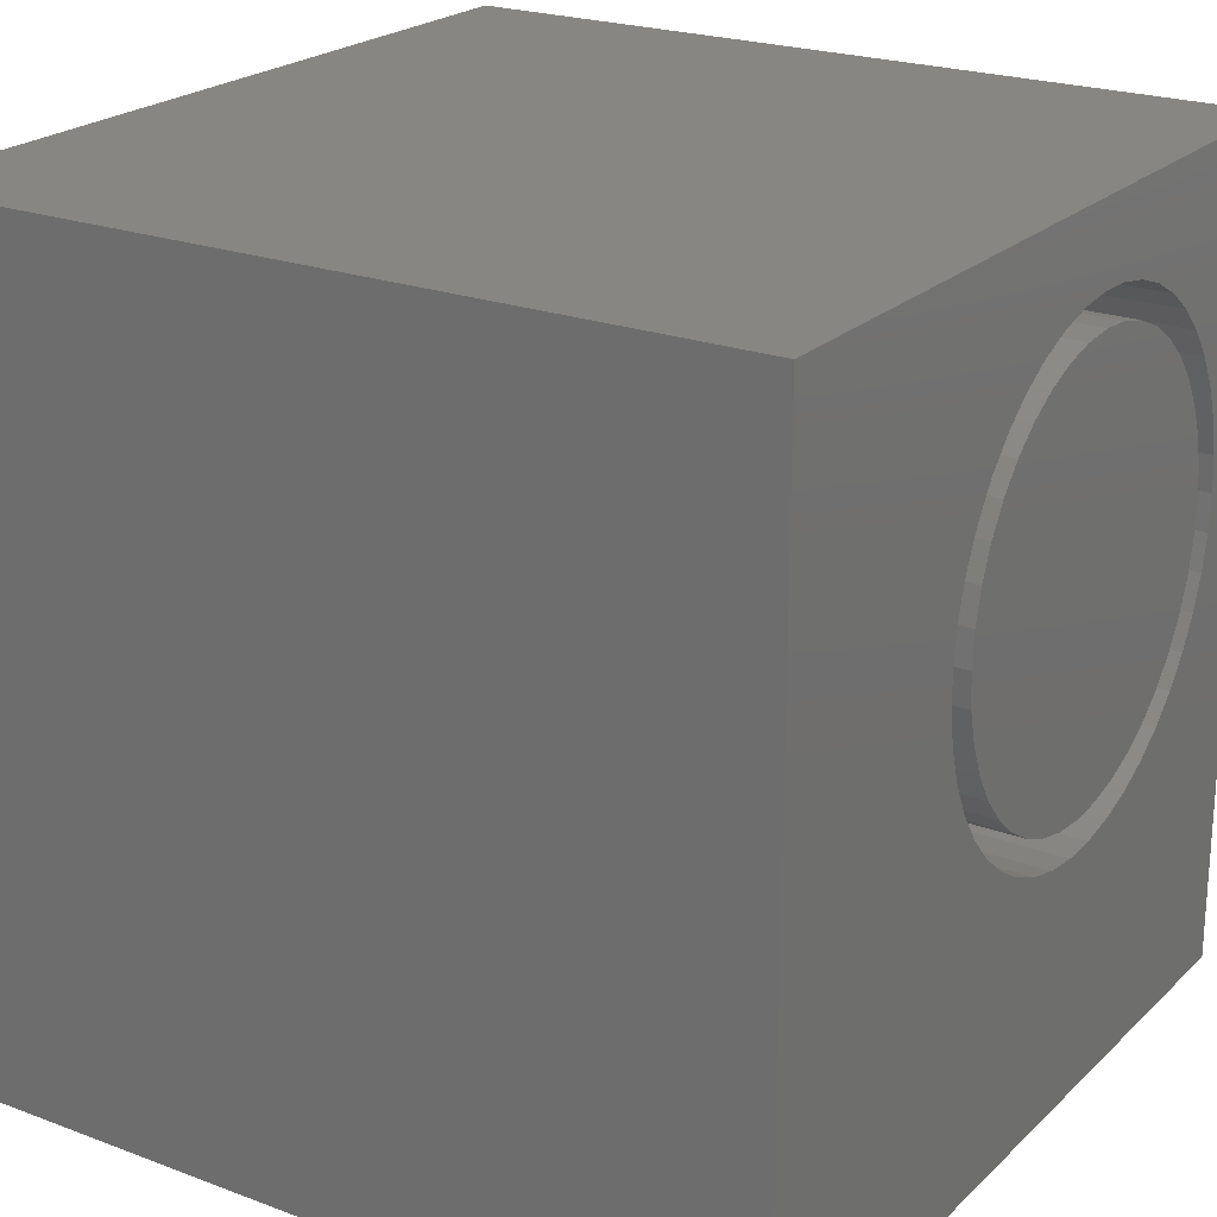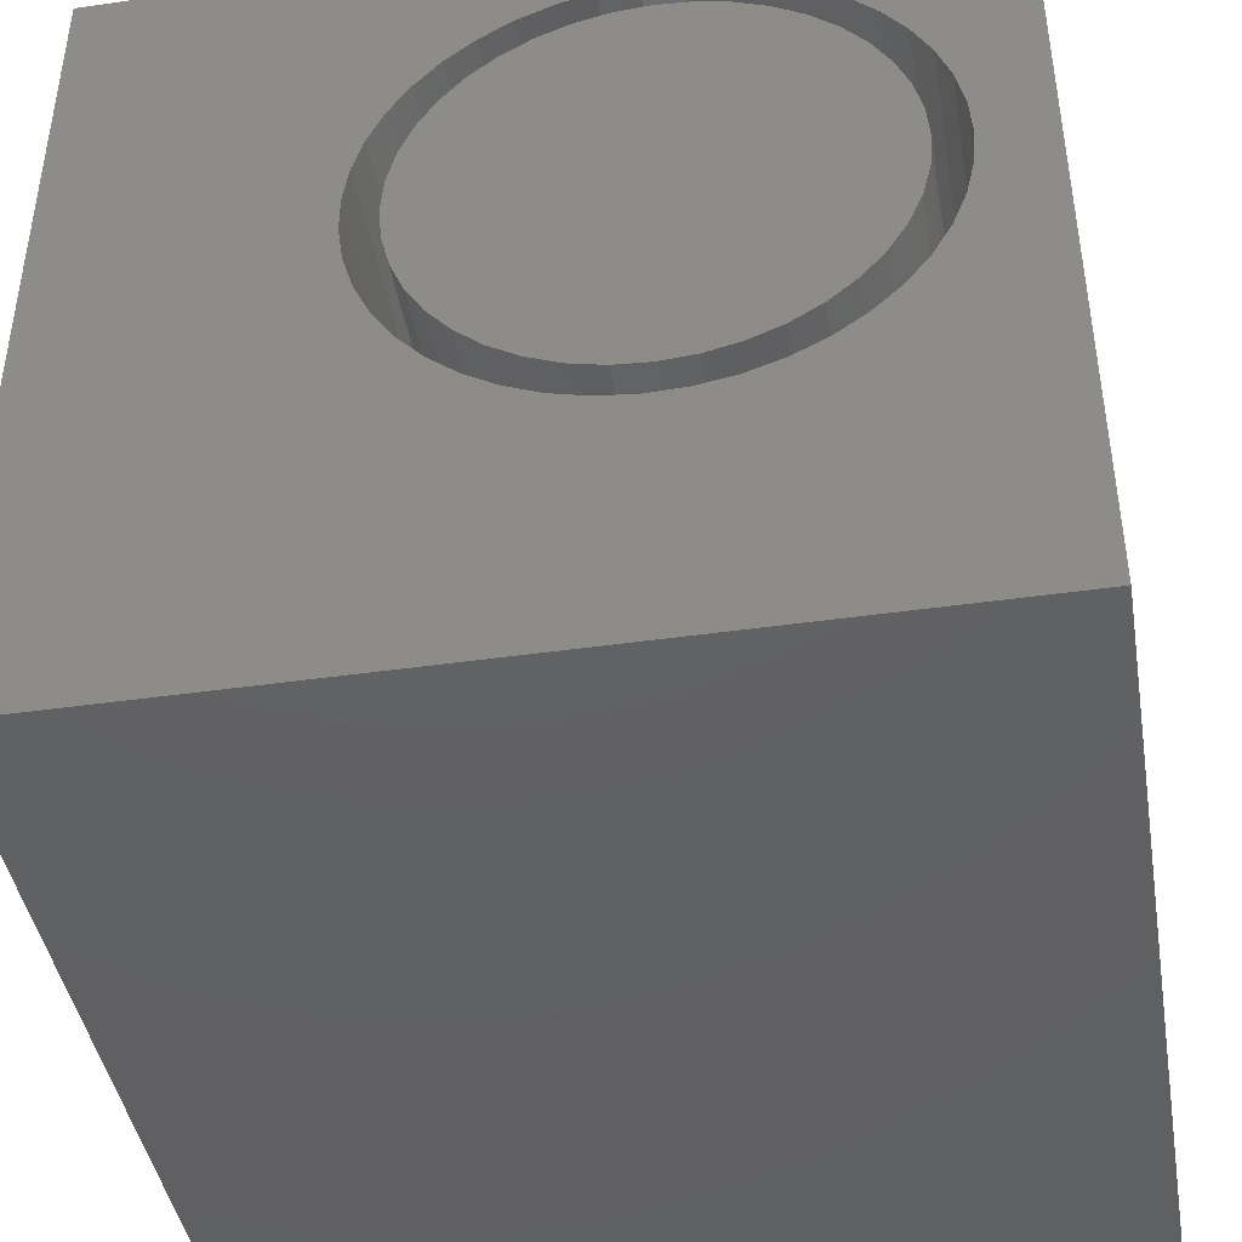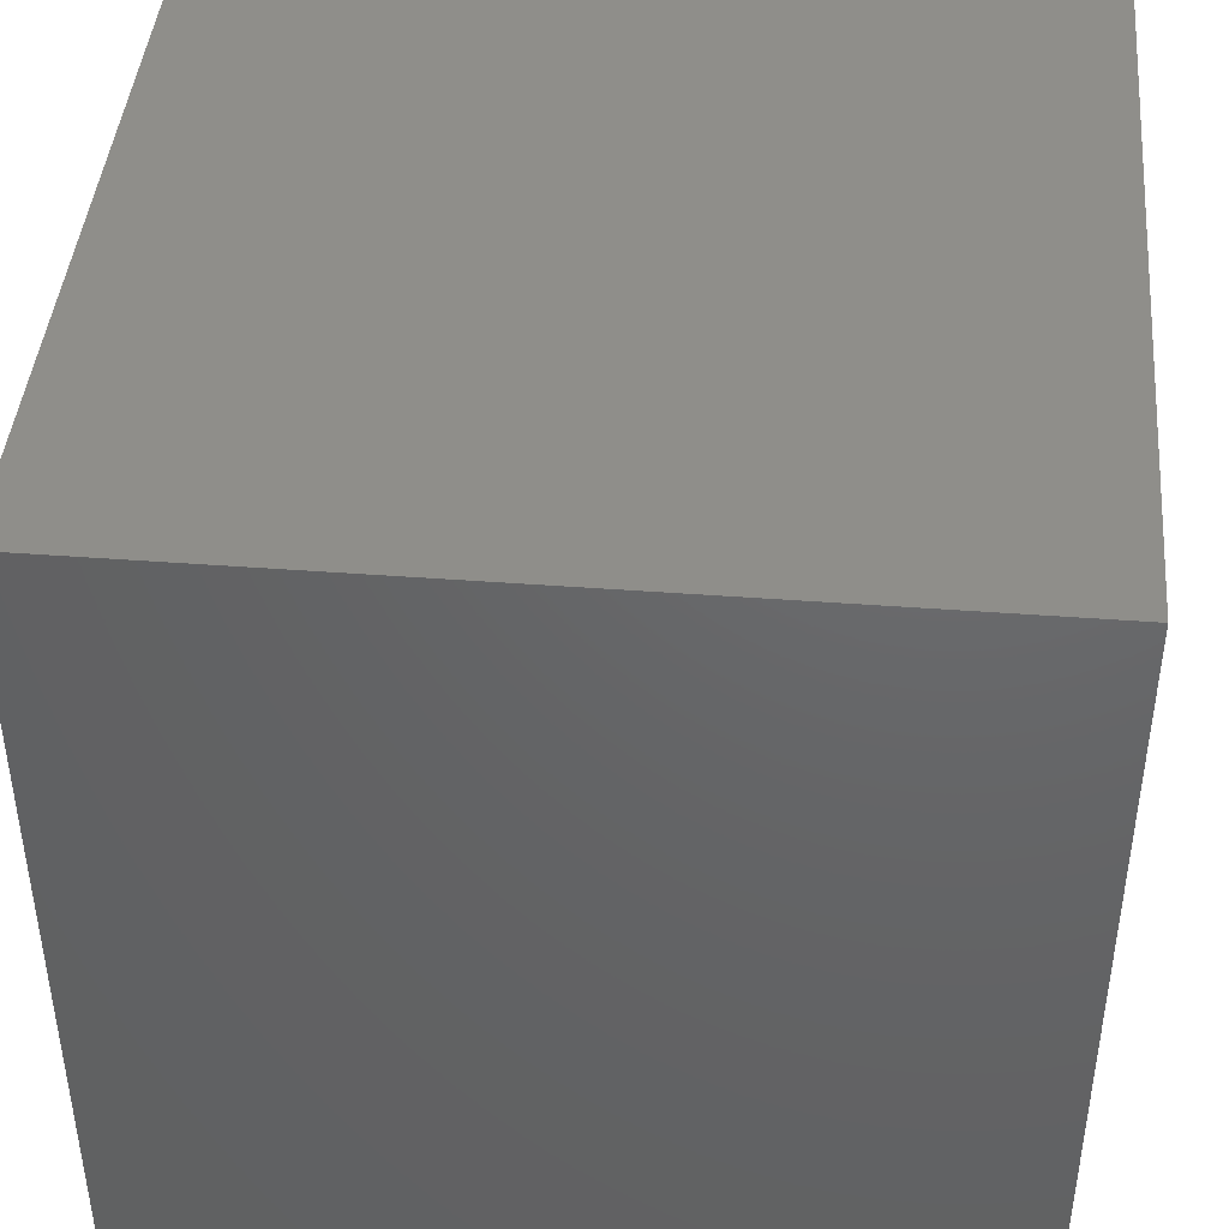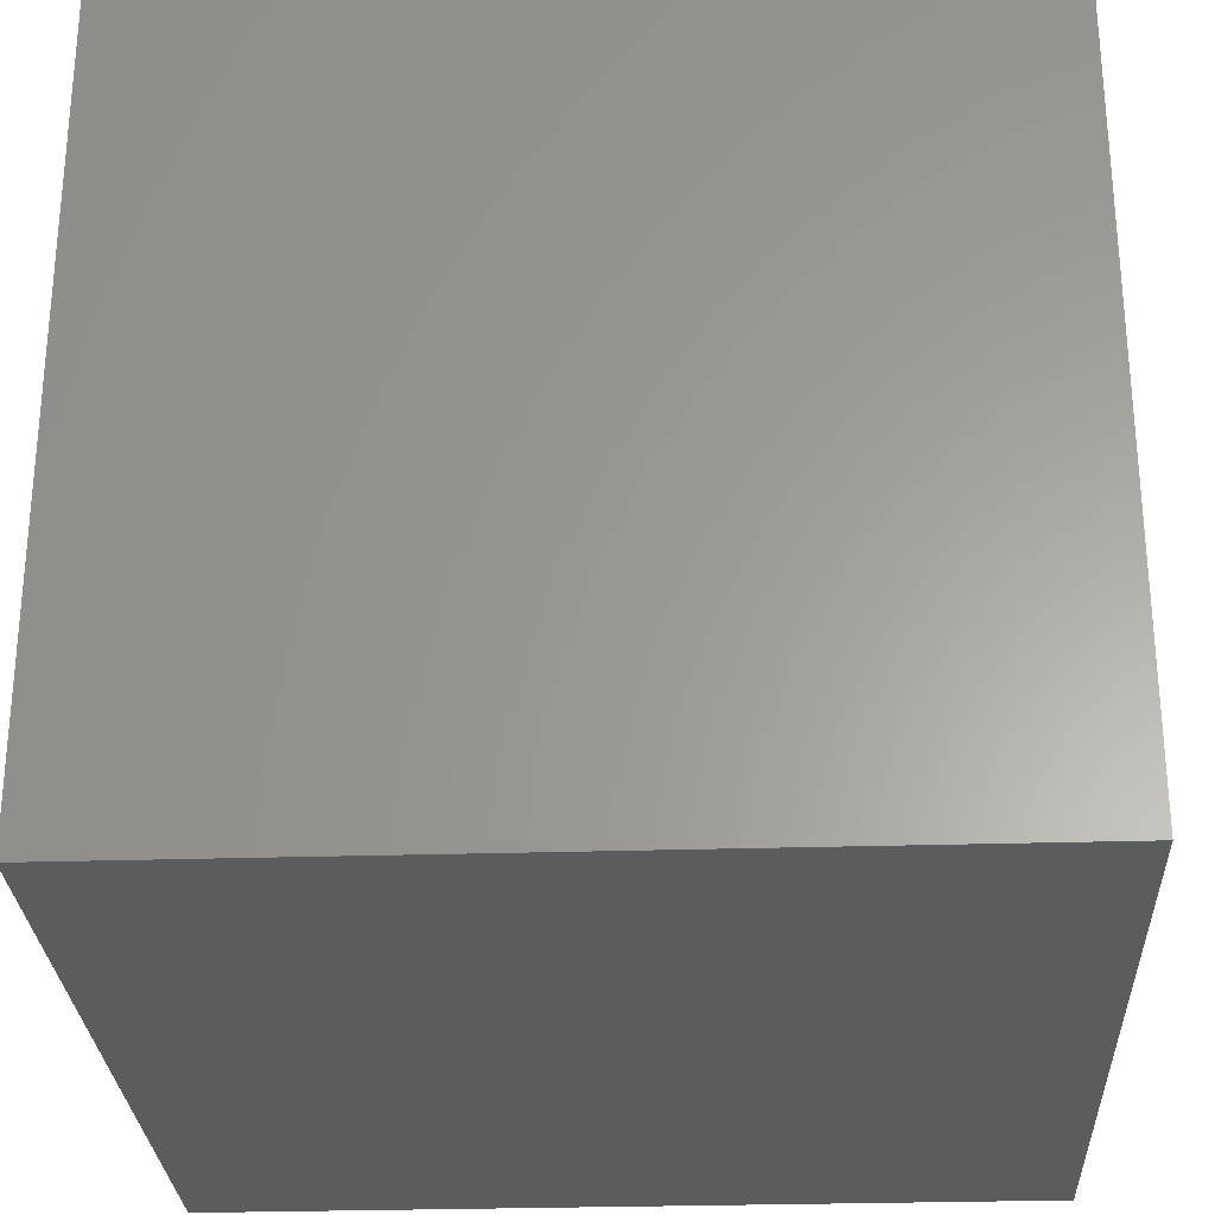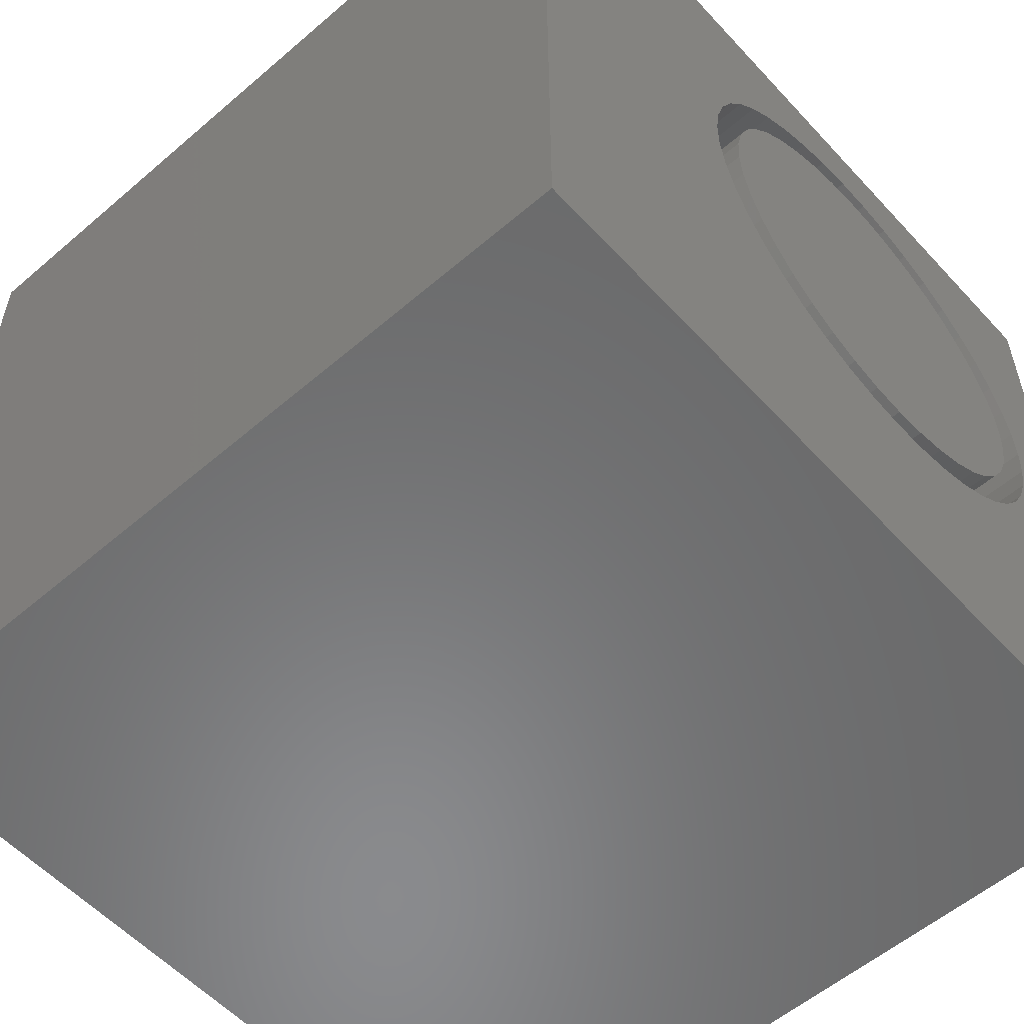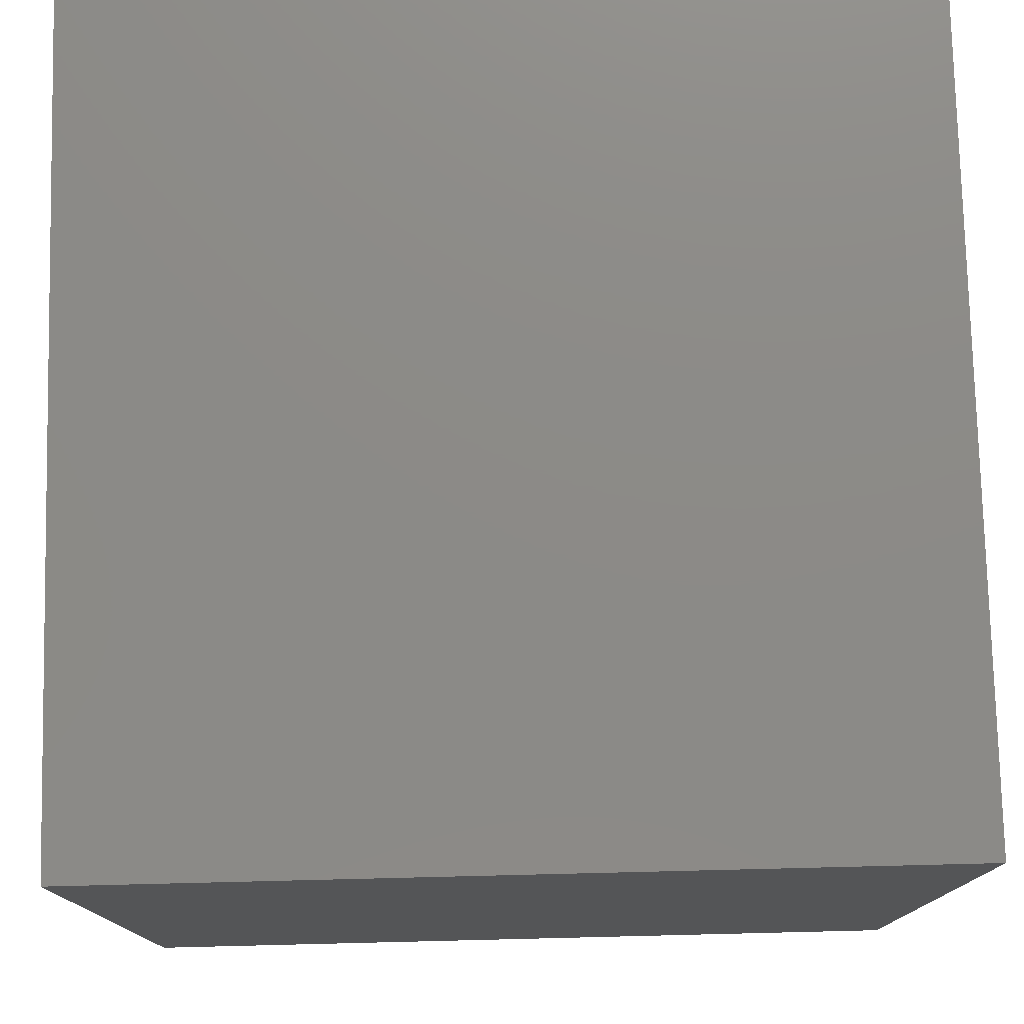
<metadata>
{"format":"stl","ext":"stl","renderer":"f3d","projection":"perspective","resolution":1024,"background":"white","views":[{"elev":22.4,"azim":-57.1,"up":"+Y"},{"elev":-43.1,"azim":9.6,"up":"+Y"},{"elev":43.2,"azim":-84.9,"up":"+Y"},{"elev":-28.0,"azim":2.7,"up":"+Z"},{"elev":-56.3,"azim":-48.1,"up":"+Y"},{"elev":77.1,"azim":88.6,"up":"+Y"}]}
</metadata>
<code>
# stl→obj: 174 verts, 344 faces
v 0 10 10
v 0 10 0
v 0 0 10
v 0 0 0
v 10 0 10
v 10 10 10
v 9.188 6.006 10
v 8.093 8.342 10
v 8.412 8.034 10
v 8.683 7.683 10
v 8.901 7.296 10
v 9.059 6.882 10
v 9.156 6.449 10
v 9.156 5.563 10
v 9.059 5.13 10
v 8.901 4.716 10
v 8.683 4.329 10
v 8.412 3.978 10
v 8.093 3.67 10
v 6.038 9.043 10
v 6.481 9.027 10
v 6.917 8.947 10
v 7.337 8.803 10
v 7.732 8.6 10
v 7.732 3.412 10
v 7.337 3.209 10
v 6.917 3.065 10
v 4.38 8.478 10
v 4.759 8.709 10
v 3.117 6.228 10
v 3.117 5.784 10
v 3.498 7.494 10
v 3.743 7.864 10
v 4.039 8.194 10
v 5.167 8.883 10
v 5.597 8.995 10
v 5.597 3.017 10
v 6.038 2.969 10
v 6.481 2.985 10
v 3.182 6.667 10
v 3.31 7.092 10
v 5.167 3.129 10
v 4.759 3.303 10
v 4.38 3.534 10
v 4.039 3.818 10
v 3.743 4.148 10
v 3.498 4.518 10
v 3.31 4.92 10
v 3.182 5.345 10
v 10 10 0
v 10 0 0
v 9.156 5.563 1.801
v 9.188 6.006 1.801
v 9.156 6.449 1.801
v 9.059 6.882 1.801
v 8.901 7.296 1.801
v 8.683 7.683 1.801
v 8.412 8.034 1.801
v 8.093 8.342 1.801
v 7.732 8.6 1.801
v 7.337 8.803 1.801
v 6.917 8.947 1.801
v 6.481 9.027 1.801
v 6.038 9.043 1.801
v 5.597 8.995 1.801
v 5.167 8.883 1.801
v 4.759 8.709 1.801
v 4.38 8.478 1.801
v 4.039 8.194 1.801
v 3.743 7.864 1.801
v 3.498 7.494 1.801
v 3.31 7.092 1.801
v 3.182 6.667 1.801
v 3.117 6.228 1.801
v 3.117 5.784 1.801
v 3.182 5.345 1.801
v 3.31 4.92 1.801
v 3.498 4.518 1.801
v 3.743 4.148 1.801
v 4.039 3.818 1.801
v 4.38 3.534 1.801
v 4.759 3.303 1.801
v 5.167 3.129 1.801
v 5.597 3.017 1.801
v 6.038 2.969 1.801
v 6.481 2.985 1.801
v 6.917 3.065 1.801
v 7.337 3.209 1.801
v 7.732 3.412 1.801
v 8.093 3.67 1.801
v 8.412 3.978 1.801
v 8.683 4.329 1.801
v 8.901 4.716 1.801
v 9.059 5.13 1.801
v 7.348 3.652 1.801
v 7.701 3.869 1.801
v 8.017 4.138 1.801
v 8.286 4.453 1.801
v 8.503 4.807 1.801
v 8.661 5.19 1.801
v 8.758 5.593 1.801
v 8.79 6.006 1.801
v 8.758 6.419 1.801
v 8.661 6.822 1.801
v 8.503 7.205 1.801
v 8.286 7.559 1.801
v 8.017 7.874 1.801
v 7.701 8.143 1.801
v 7.348 8.36 1.801
v 3.507 6.006 1.801
v 3.539 5.593 1.801
v 3.636 5.19 1.801
v 3.795 4.807 1.801
v 4.011 4.453 1.801
v 4.281 4.138 1.801
v 4.596 3.869 1.801
v 4.949 3.652 1.801
v 5.332 3.493 1.801
v 5.735 3.397 1.801
v 6.149 3.364 1.801
v 6.562 3.397 1.801
v 6.965 3.493 1.801
v 6.965 8.519 1.801
v 6.562 8.615 1.801
v 6.149 8.648 1.801
v 5.735 8.615 1.801
v 5.332 8.519 1.801
v 4.949 8.36 1.801
v 4.596 8.143 1.801
v 4.281 7.874 1.801
v 4.011 7.559 1.801
v 3.795 7.205 1.801
v 3.636 6.822 1.801
v 3.539 6.419 1.801
v 8.79 6.006 10
v 8.758 5.593 10
v 8.661 5.19 10
v 8.503 4.807 10
v 8.286 4.453 10
v 8.017 4.138 10
v 7.701 3.869 10
v 7.348 3.652 10
v 6.965 3.493 10
v 6.562 3.397 10
v 6.149 3.364 10
v 5.735 3.397 10
v 5.332 3.493 10
v 4.949 3.652 10
v 4.596 3.869 10
v 4.281 4.138 10
v 4.011 4.453 10
v 3.795 4.807 10
v 3.636 5.19 10
v 3.539 5.593 10
v 3.507 6.006 10
v 3.539 6.419 10
v 3.636 6.822 10
v 3.795 7.205 10
v 4.011 7.559 10
v 4.281 7.874 10
v 4.596 8.143 10
v 4.949 8.36 10
v 5.332 8.519 10
v 5.735 8.615 10
v 6.149 8.648 10
v 6.562 8.615 10
v 6.965 8.519 10
v 7.348 8.36 10
v 7.701 8.143 10
v 8.017 7.874 10
v 8.286 7.559 10
v 8.503 7.205 10
v 8.661 6.822 10
v 8.758 6.419 10
f 1 2 3
f 3 2 4
f 5 6 7
f 8 9 6
f 6 9 10
f 6 10 11
f 11 12 6
f 6 12 13
f 6 13 7
f 7 14 5
f 5 14 15
f 5 15 16
f 16 17 5
f 5 17 18
f 5 18 19
f 1 20 6
f 6 20 21
f 6 21 22
f 22 23 6
f 6 23 24
f 6 24 8
f 19 25 5
f 5 25 26
f 5 26 27
f 1 28 29
f 30 1 31
f 31 1 3
f 32 33 1
f 1 33 34
f 1 34 28
f 29 35 1
f 1 35 36
f 1 36 20
f 37 3 38
f 38 3 5
f 38 5 39
f 39 5 27
f 30 40 1
f 1 40 41
f 1 41 32
f 37 42 3
f 3 42 43
f 3 43 44
f 44 45 3
f 3 45 46
f 3 46 47
f 47 48 3
f 3 48 49
f 3 49 31
f 50 6 51
f 51 6 5
f 2 50 4
f 4 50 51
f 6 50 1
f 1 50 2
f 51 5 4
f 4 5 3
f 52 7 53
f 53 7 13
f 53 13 54
f 54 13 12
f 54 12 55
f 55 12 11
f 55 11 56
f 56 11 10
f 56 10 57
f 57 10 9
f 57 9 58
f 58 9 8
f 58 8 59
f 59 8 24
f 59 24 60
f 60 24 23
f 60 23 61
f 61 23 22
f 61 22 62
f 62 22 21
f 62 21 63
f 63 21 20
f 63 20 64
f 64 20 36
f 64 36 65
f 65 36 35
f 65 35 66
f 66 35 29
f 66 29 67
f 67 29 28
f 67 28 68
f 68 28 34
f 68 34 69
f 69 34 33
f 69 33 70
f 70 33 32
f 70 32 71
f 71 32 41
f 71 41 72
f 72 41 40
f 72 40 73
f 73 40 30
f 73 30 74
f 74 30 31
f 74 31 75
f 75 31 49
f 75 49 76
f 76 49 48
f 76 48 77
f 77 48 47
f 77 47 78
f 78 47 46
f 78 46 79
f 79 46 45
f 79 45 80
f 80 45 44
f 80 44 81
f 81 44 43
f 81 43 82
f 82 43 42
f 82 42 83
f 83 42 37
f 83 37 84
f 84 37 38
f 84 38 85
f 85 38 39
f 85 39 86
f 86 39 27
f 86 27 87
f 87 27 26
f 87 26 88
f 88 26 25
f 88 25 89
f 89 25 19
f 89 19 90
f 90 19 18
f 90 18 91
f 91 18 17
f 91 17 92
f 92 17 16
f 92 16 93
f 93 16 15
f 93 15 94
f 94 15 14
f 94 14 52
f 52 14 7
f 95 89 96
f 96 89 90
f 96 90 97
f 97 90 91
f 97 91 98
f 98 91 92
f 98 92 99
f 99 92 93
f 99 93 100
f 100 93 94
f 100 94 101
f 101 94 52
f 101 52 102
f 102 52 53
f 102 53 103
f 103 53 54
f 103 54 104
f 104 54 55
f 104 55 105
f 105 55 56
f 105 56 106
f 106 56 57
f 106 57 107
f 107 57 58
f 107 58 108
f 108 58 59
f 108 59 109
f 110 75 111
f 111 75 76
f 111 76 112
f 112 76 77
f 112 77 113
f 113 77 78
f 113 78 114
f 114 78 79
f 114 79 115
f 115 79 80
f 115 80 116
f 116 80 81
f 116 81 117
f 117 81 82
f 117 82 118
f 118 82 83
f 118 83 119
f 119 83 84
f 119 84 120
f 120 84 85
f 120 85 121
f 121 85 86
f 121 86 122
f 122 86 87
f 122 87 95
f 95 87 88
f 95 88 89
f 59 60 109
f 109 60 61
f 109 61 123
f 123 61 62
f 123 62 124
f 124 62 63
f 124 63 125
f 125 63 64
f 125 64 126
f 126 64 65
f 126 65 127
f 127 65 66
f 127 66 128
f 128 66 67
f 128 67 129
f 129 67 68
f 129 68 130
f 130 68 69
f 130 69 131
f 131 69 70
f 131 70 132
f 132 70 71
f 132 71 133
f 133 71 72
f 133 72 134
f 134 72 73
f 134 73 110
f 110 73 74
f 110 74 75
f 103 135 102
f 102 135 136
f 102 136 101
f 101 136 137
f 101 137 100
f 100 137 138
f 100 138 99
f 99 138 139
f 99 139 98
f 98 139 140
f 98 140 97
f 97 140 141
f 97 141 96
f 96 141 142
f 96 142 95
f 95 142 143
f 95 143 122
f 122 143 144
f 122 144 121
f 121 144 145
f 121 145 120
f 120 145 146
f 120 146 119
f 119 146 147
f 119 147 118
f 118 147 148
f 118 148 117
f 117 148 149
f 117 149 116
f 116 149 150
f 116 150 115
f 115 150 151
f 115 151 114
f 114 151 152
f 114 152 113
f 113 152 153
f 113 153 112
f 112 153 154
f 112 154 111
f 111 154 155
f 111 155 110
f 110 155 156
f 110 156 134
f 134 156 157
f 134 157 133
f 133 157 158
f 133 158 132
f 132 158 159
f 132 159 131
f 131 159 160
f 131 160 130
f 130 160 161
f 130 161 129
f 129 161 162
f 129 162 128
f 128 162 163
f 128 163 127
f 127 163 164
f 127 164 126
f 126 164 165
f 126 165 125
f 125 165 166
f 125 166 124
f 124 166 167
f 124 167 123
f 123 167 168
f 123 168 109
f 109 168 169
f 109 169 108
f 108 169 170
f 108 170 107
f 107 170 171
f 107 171 106
f 106 171 172
f 106 172 105
f 105 172 173
f 105 173 104
f 104 173 174
f 104 174 103
f 103 174 135
f 148 171 149
f 149 171 150
f 148 147 171
f 171 147 146
f 171 146 172
f 150 171 151
f 151 171 170
f 151 170 169
f 136 135 146
f 169 168 151
f 151 168 167
f 151 167 166
f 166 165 151
f 151 165 164
f 151 164 163
f 163 162 151
f 151 162 161
f 151 161 160
f 135 174 146
f 146 174 173
f 146 173 172
f 160 159 151
f 151 159 158
f 151 158 152
f 152 158 157
f 152 157 156
f 141 140 142
f 142 140 143
f 145 144 138
f 138 144 143
f 138 143 139
f 139 143 140
f 145 138 146
f 146 138 137
f 146 137 136
f 156 155 152
f 152 155 154
f 152 154 153

</code>
